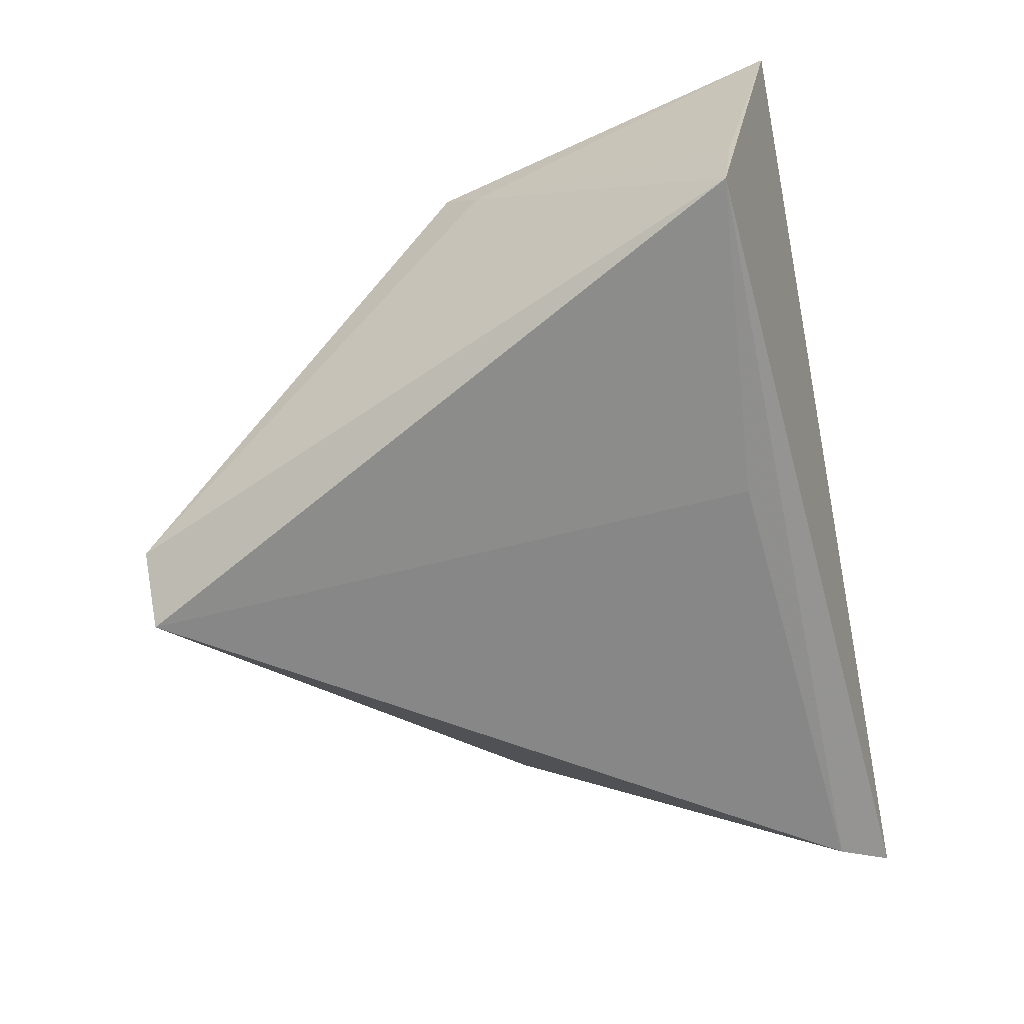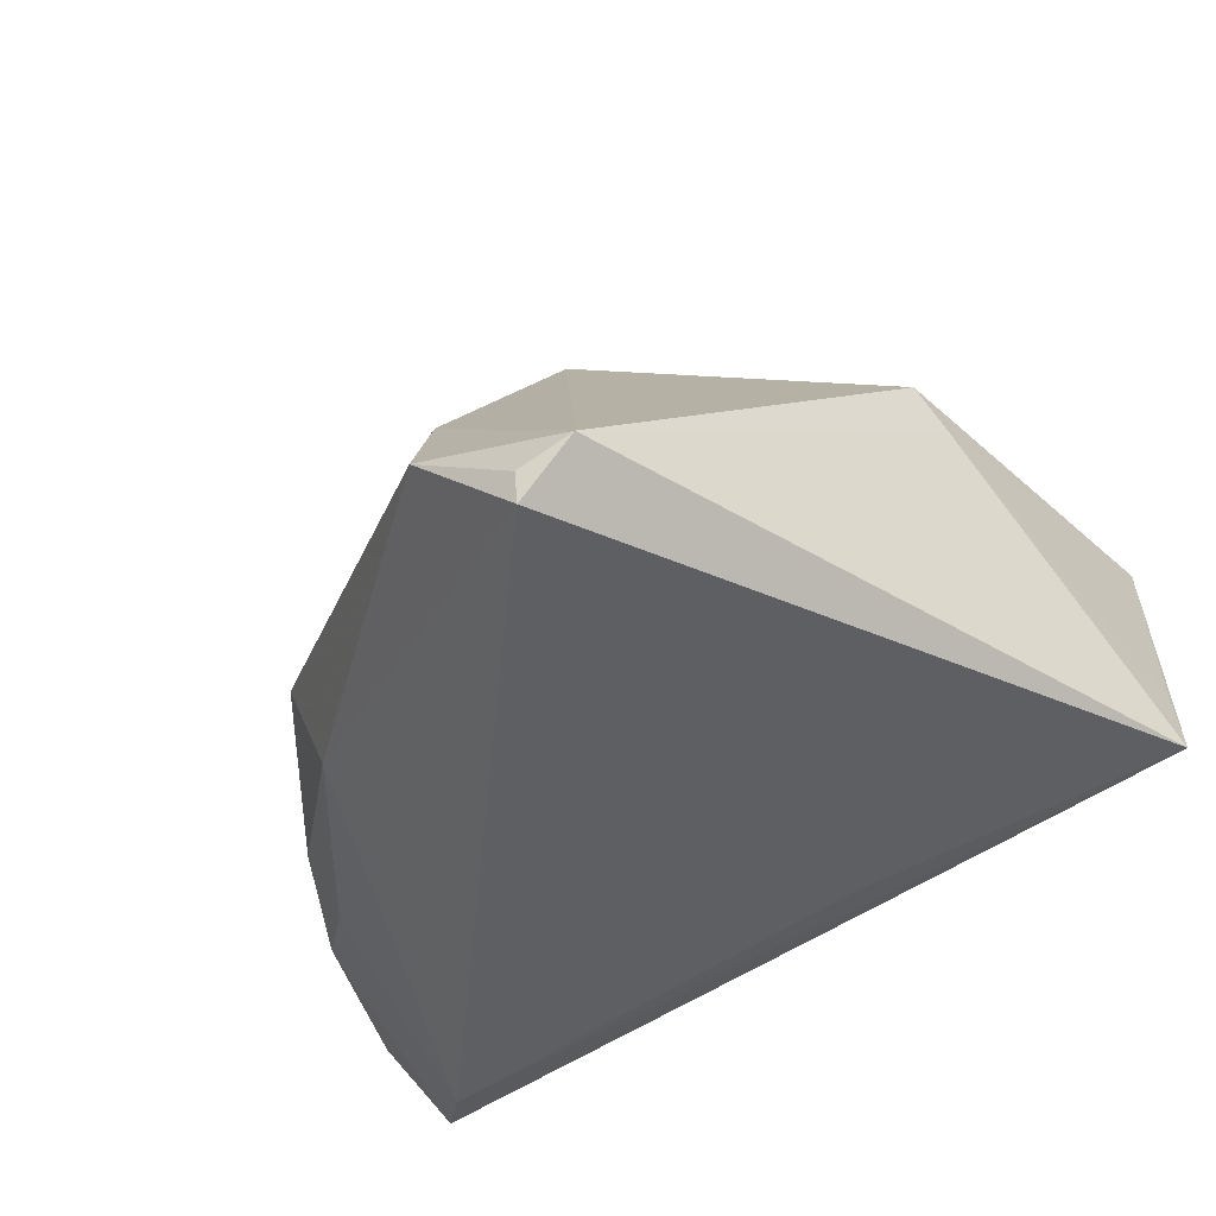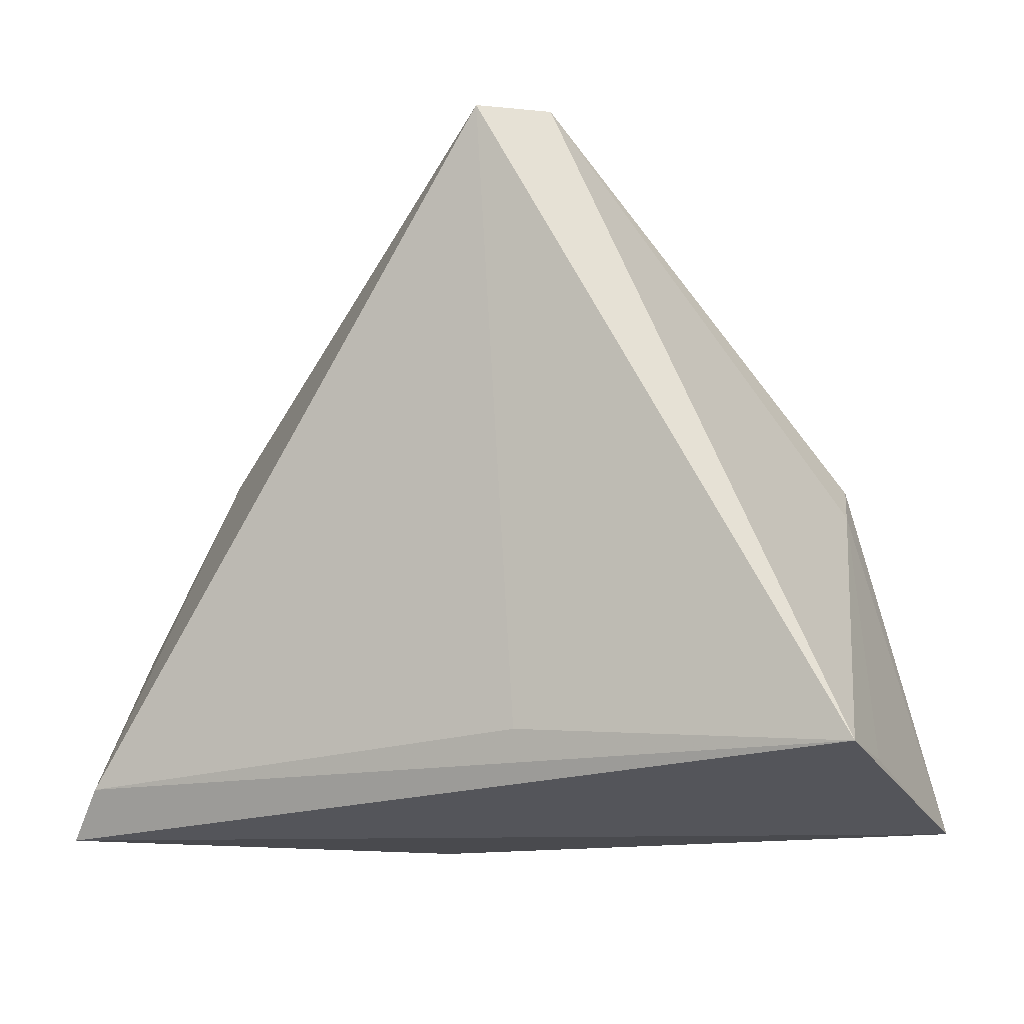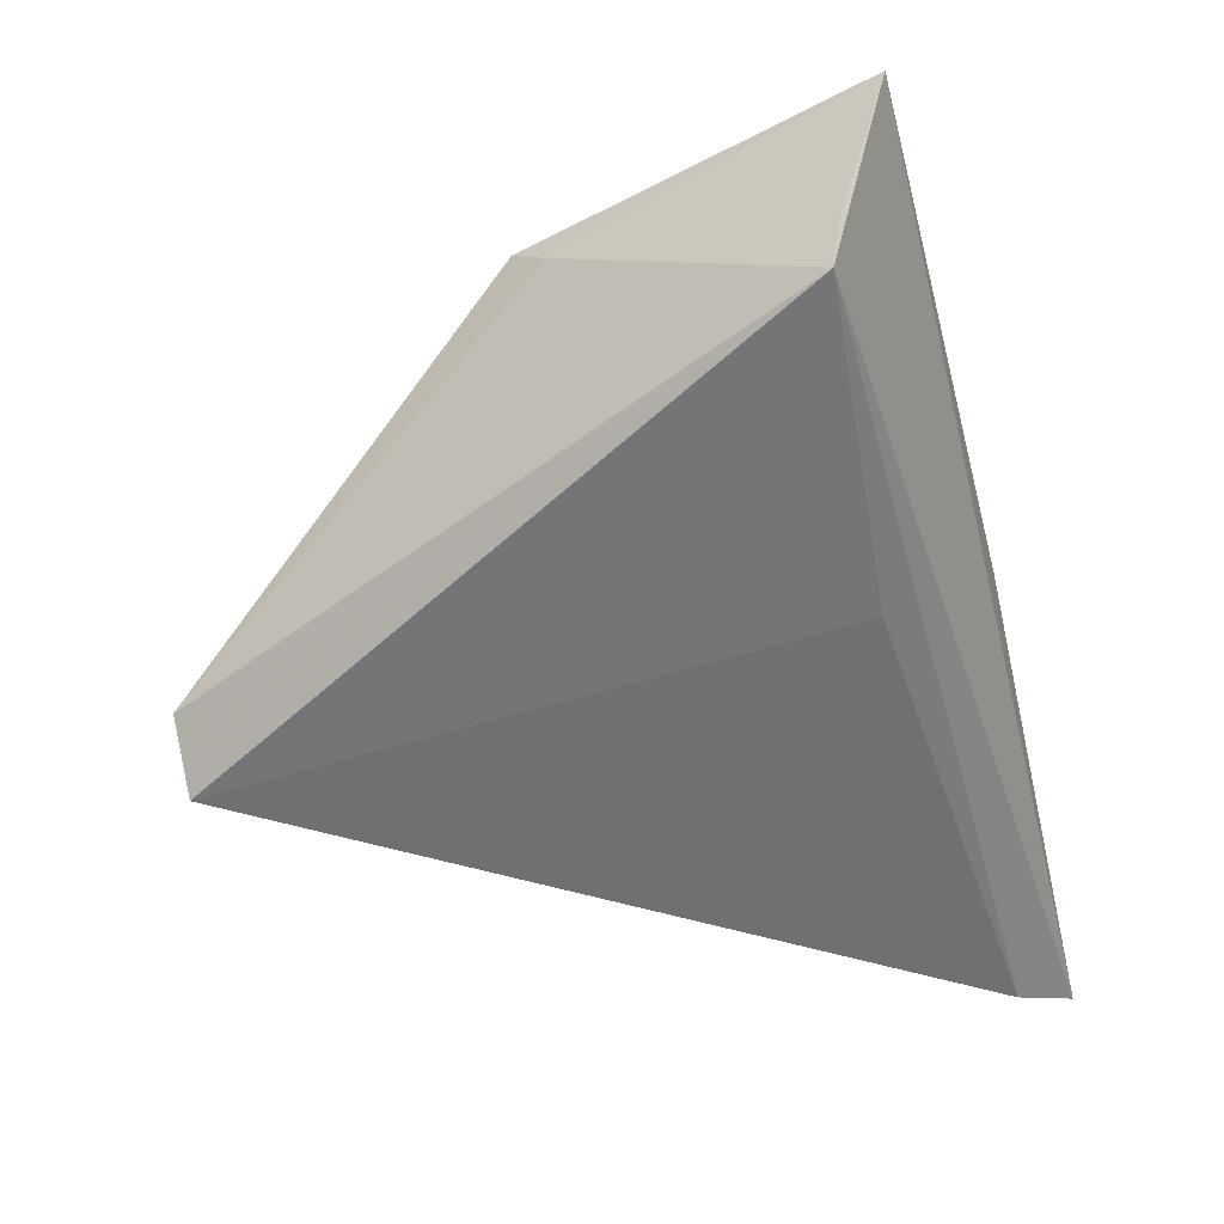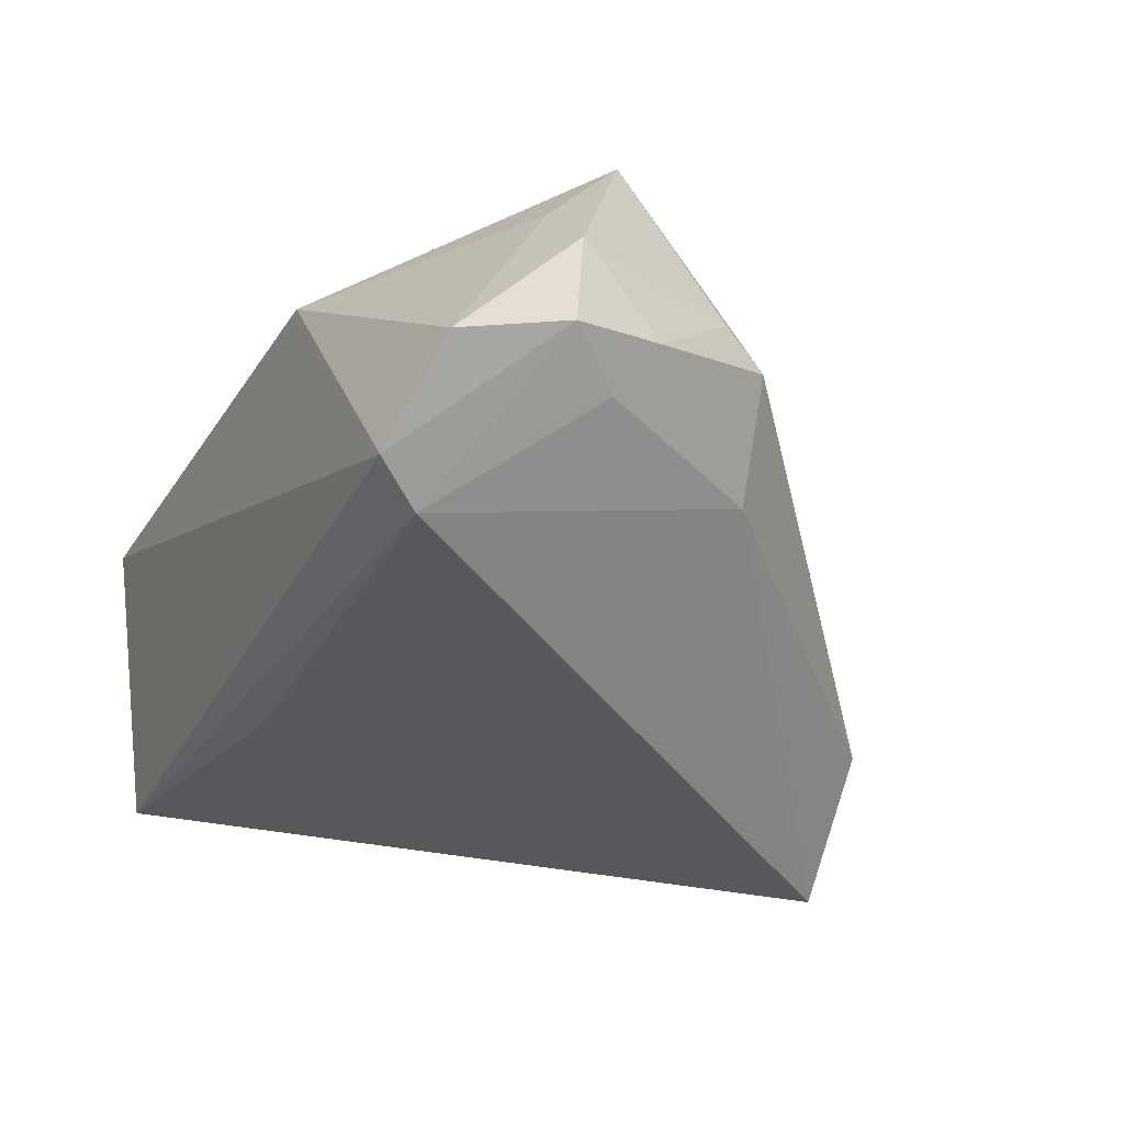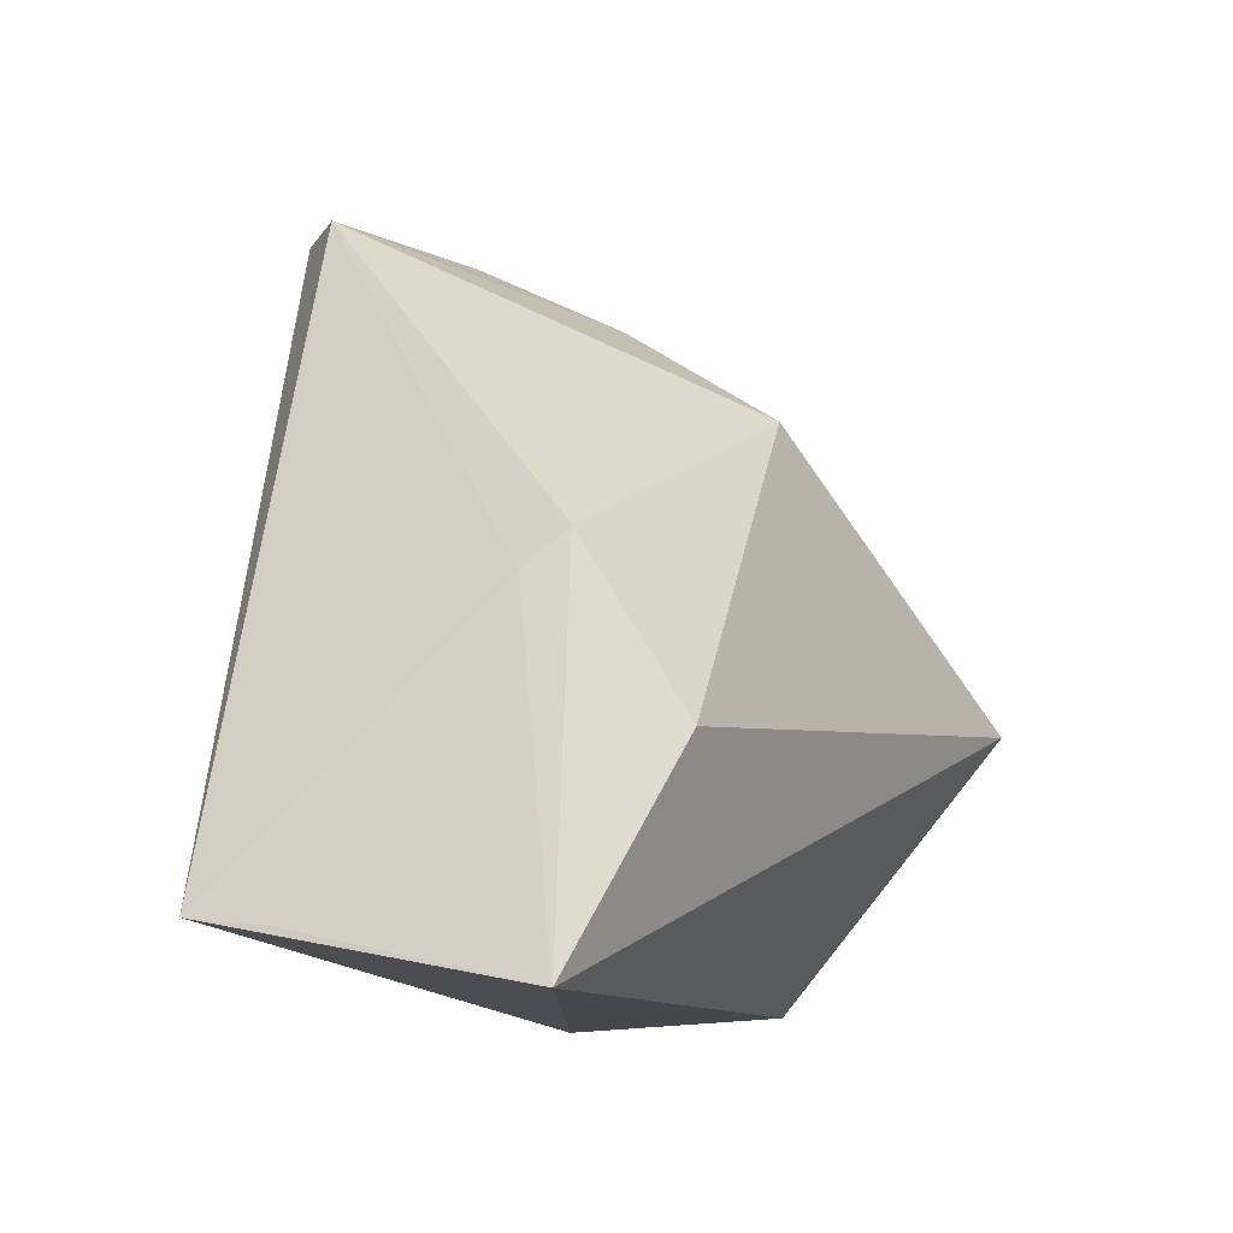
<metadata>
{"format":"obj","ext":"obj","renderer":"f3d","projection":"perspective","resolution":1024,"background":"white","views":[{"elev":-53.8,"azim":-78.6,"up":"+Z"},{"elev":-46.3,"azim":-150.6,"up":"+Z"},{"elev":-13.4,"azim":-148.9,"up":"+Y"},{"elev":-46.2,"azim":-75.1,"up":"+Z"},{"elev":-34.7,"azim":63.5,"up":"+Z"},{"elev":-10.8,"azim":-63.8,"up":"+Y"}]}
</metadata>
<code>
v 0.04184 0.01525 0.004858
v 0.03565 0.01539 -0.00989
v -0.01316 0.05248 -0.02854
v 0.04846 -0.007598 -0.01128
v 0.05482 -0.01504 -0.008513
v -0.05241 -0.02661 -0.005661
v -0.04986 -0.03265 0.02169
v -0.03461 -0.008255 0.02852
v -0.04163 0.006366 0.01366
v -0.01312 0.05306 -0.02431
v 0.04725 -0.03265 -0.02643
v -0.03968 0.01075 0.0182
v 0.04257 -0.02672 -0.02854
v 0.04019 -0.01135 0.01982
v 0.01773 -0.03265 0.01481
v -0.05343 -0.02558 -0.01493
v -0.003925 0.02842 0.02432
v 0.04972 -0.01159 0.008478
v 0.02462 0.01973 0.0204
v -0.01955 0.05272 -0.02168
v 0.05059 -0.002766 -0.003974
v 0.003745 0.04309 0.002548
v 0.03697 -0.0004455 0.03438
v 0.05498 -0.02888 -0.0149
v -0.01415 -0.02229 -0.02156
v 0.0002379 0.0519 -0.01441
v 0.04303 0.01007 0.009118
f 15 23 7
f 6 16 7
f 14 15 24
f 23 15 14
f 25 16 3
f 3 13 25
f 25 13 16
f 24 15 11
f 11 5 24
f 13 5 11
f 16 13 11
f 11 15 7
f 7 16 11
f 8 12 7
f 17 12 8
f 7 23 8
f 23 17 8
f 9 6 7
f 7 12 9
f 16 6 9
f 24 5 18
f 18 14 24
f 23 14 18
f 2 13 3
f 20 12 17
f 17 22 20
f 20 10 3
f 20 9 12
f 3 16 20
f 16 9 20
f 23 1 19
f 1 22 19
f 19 17 23
f 19 22 17
f 21 18 5
f 21 2 1
f 5 2 21
f 4 5 13
f 13 2 4
f 4 2 5
f 10 20 26
f 26 20 22
f 3 10 26
f 26 22 1
f 26 2 3
f 1 2 26
f 27 21 1
f 18 21 27
f 27 1 23
f 23 18 27

</code>
